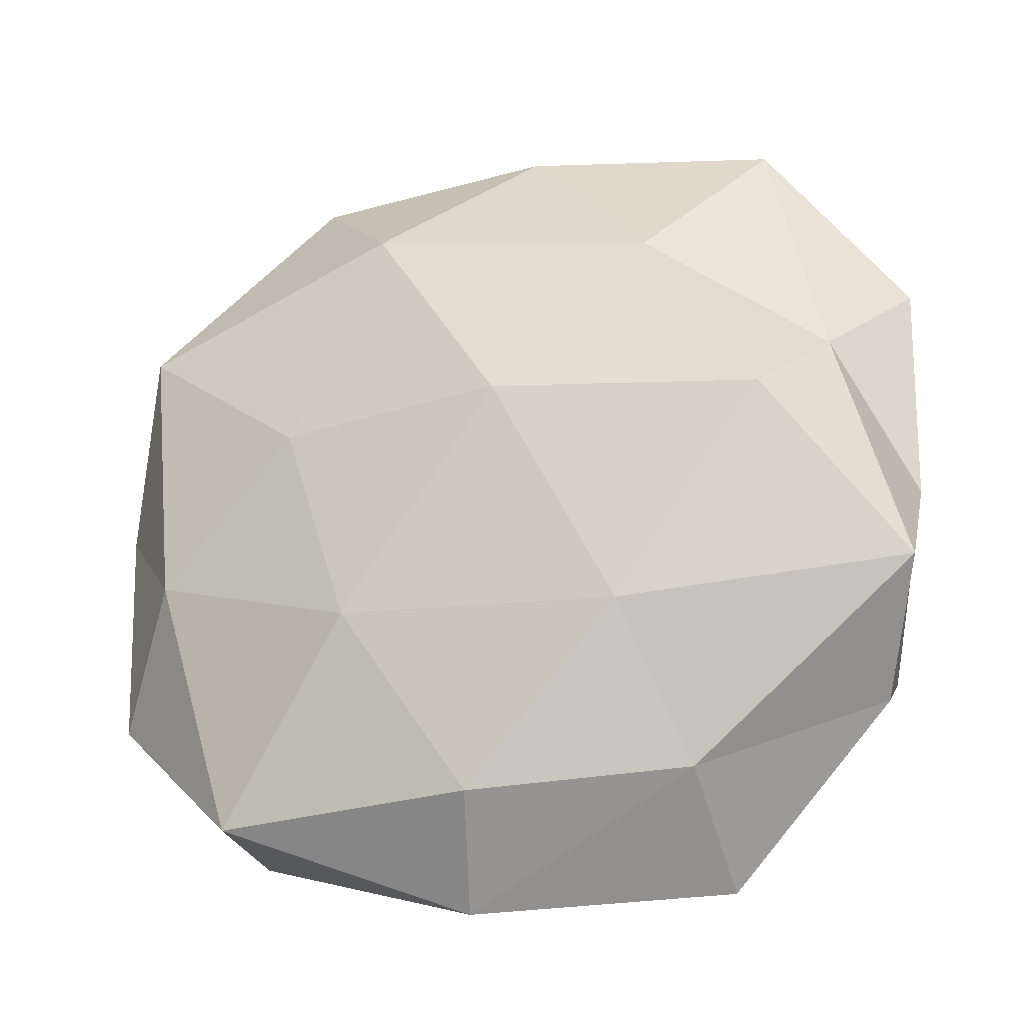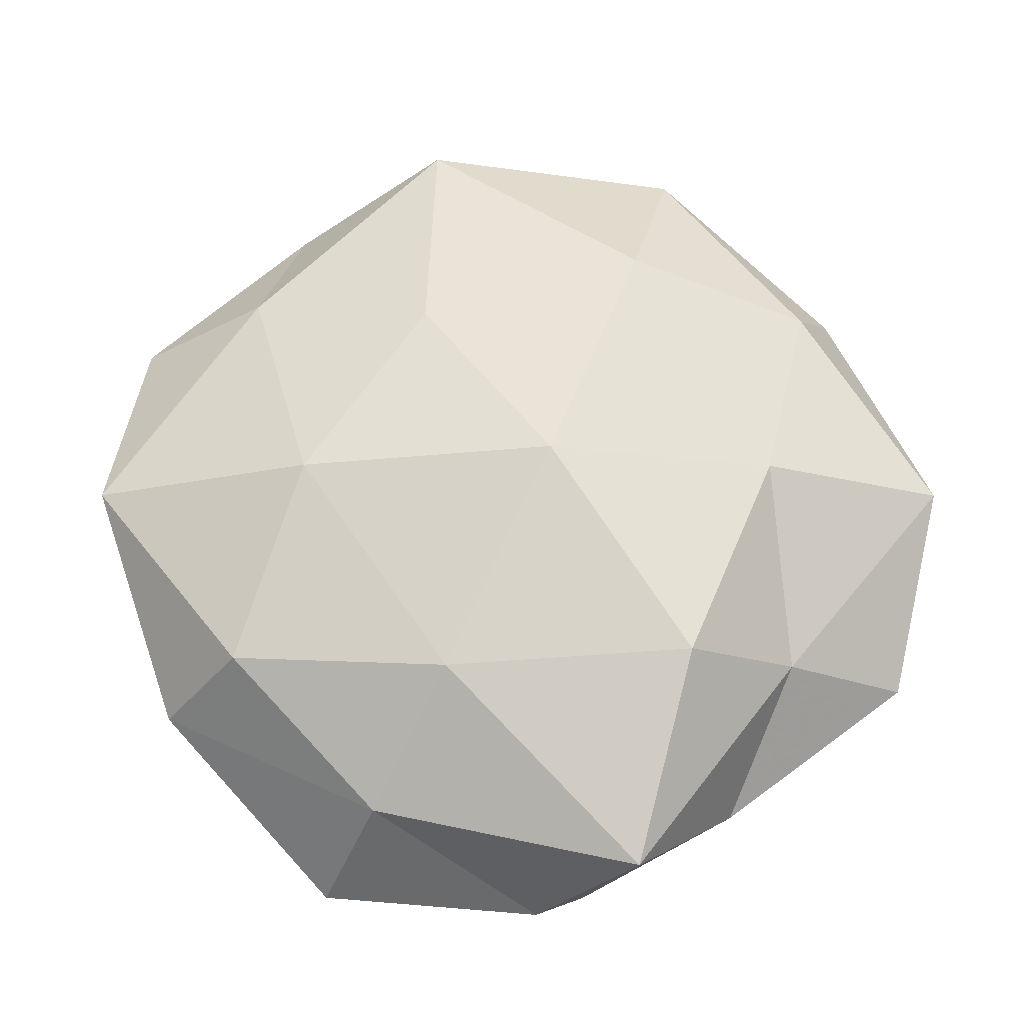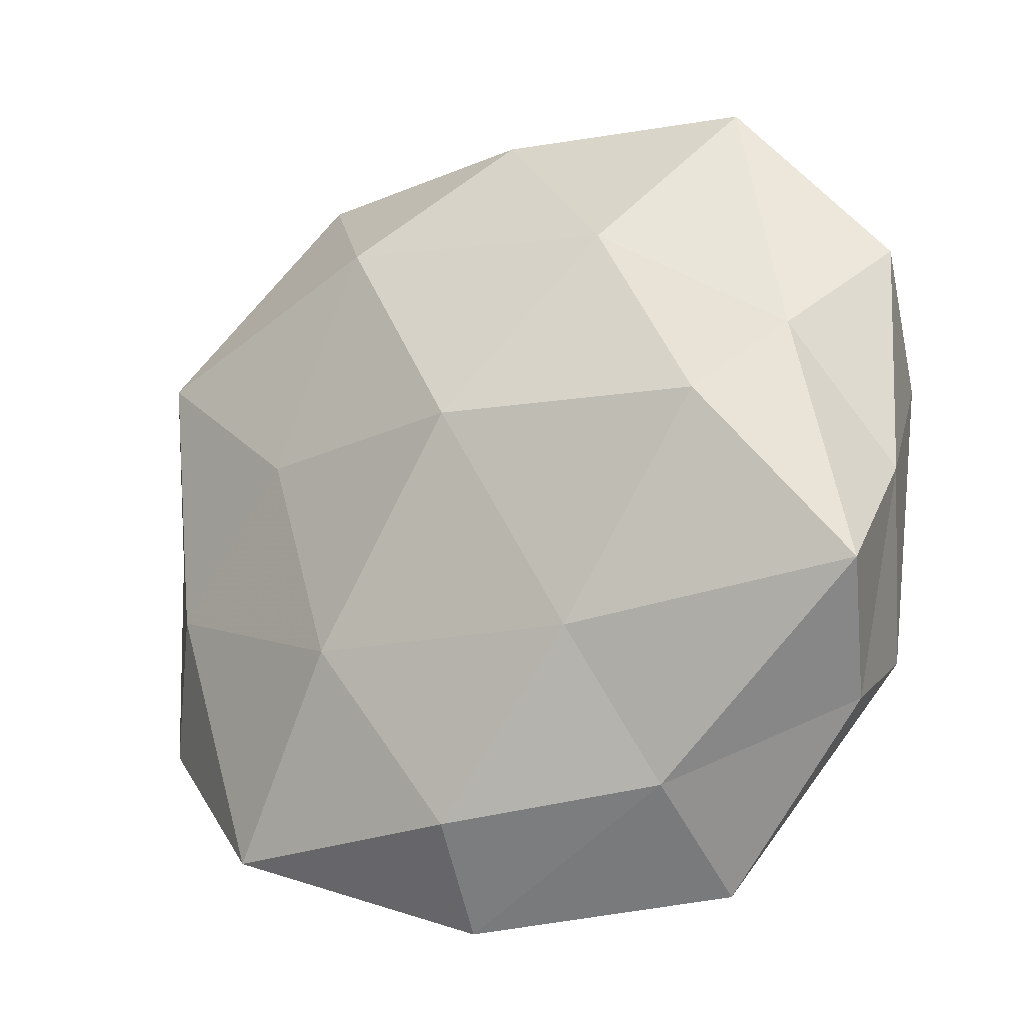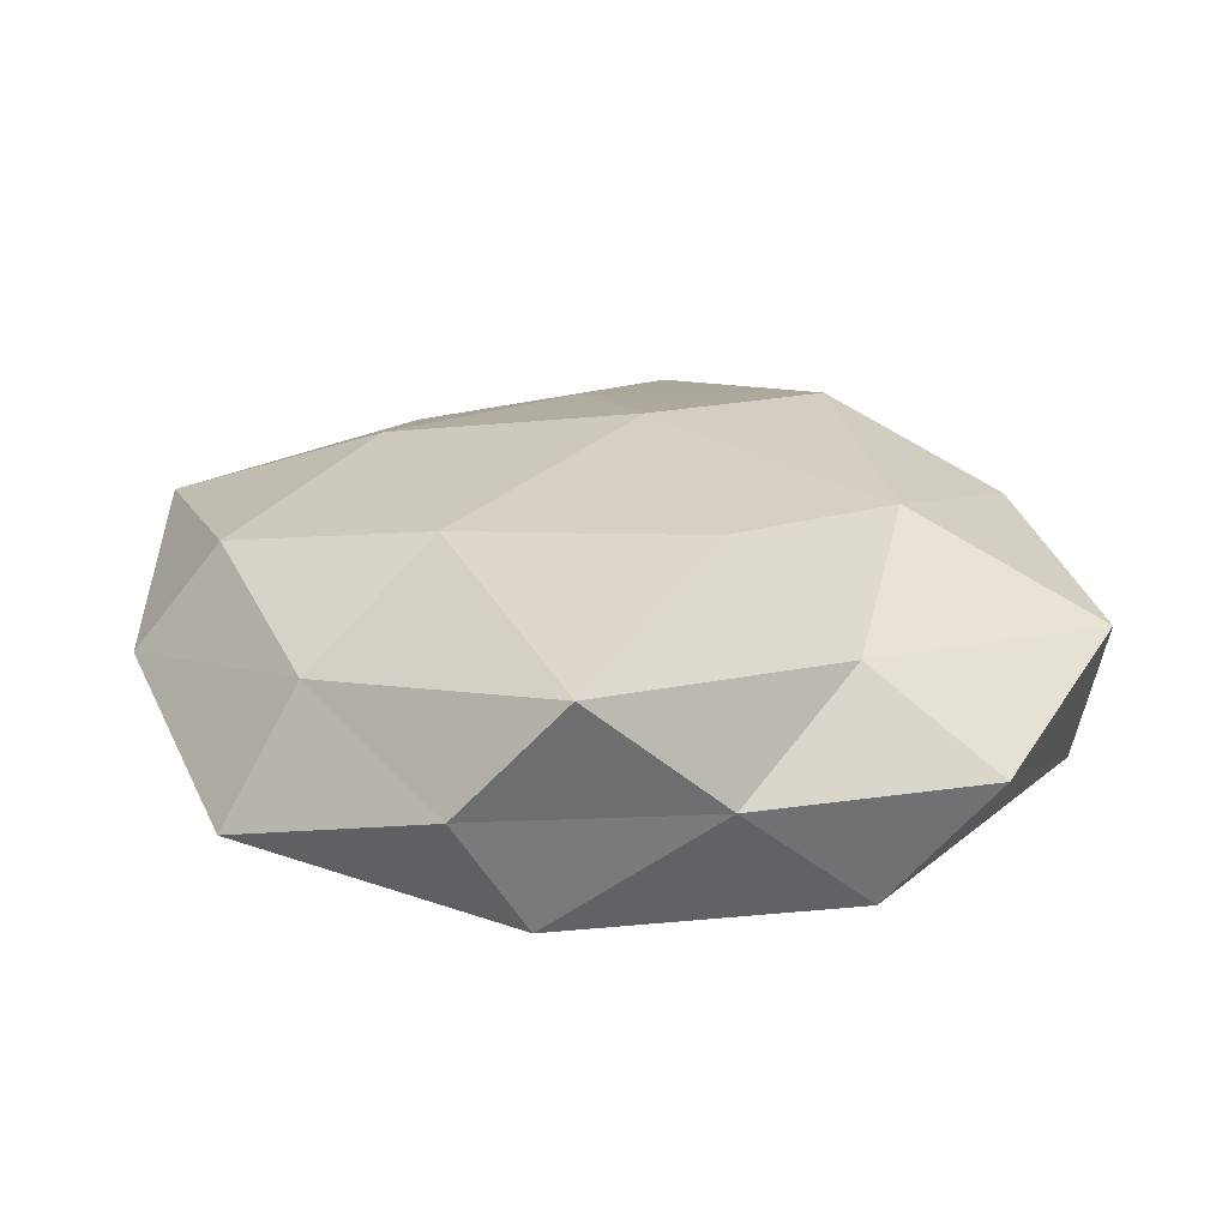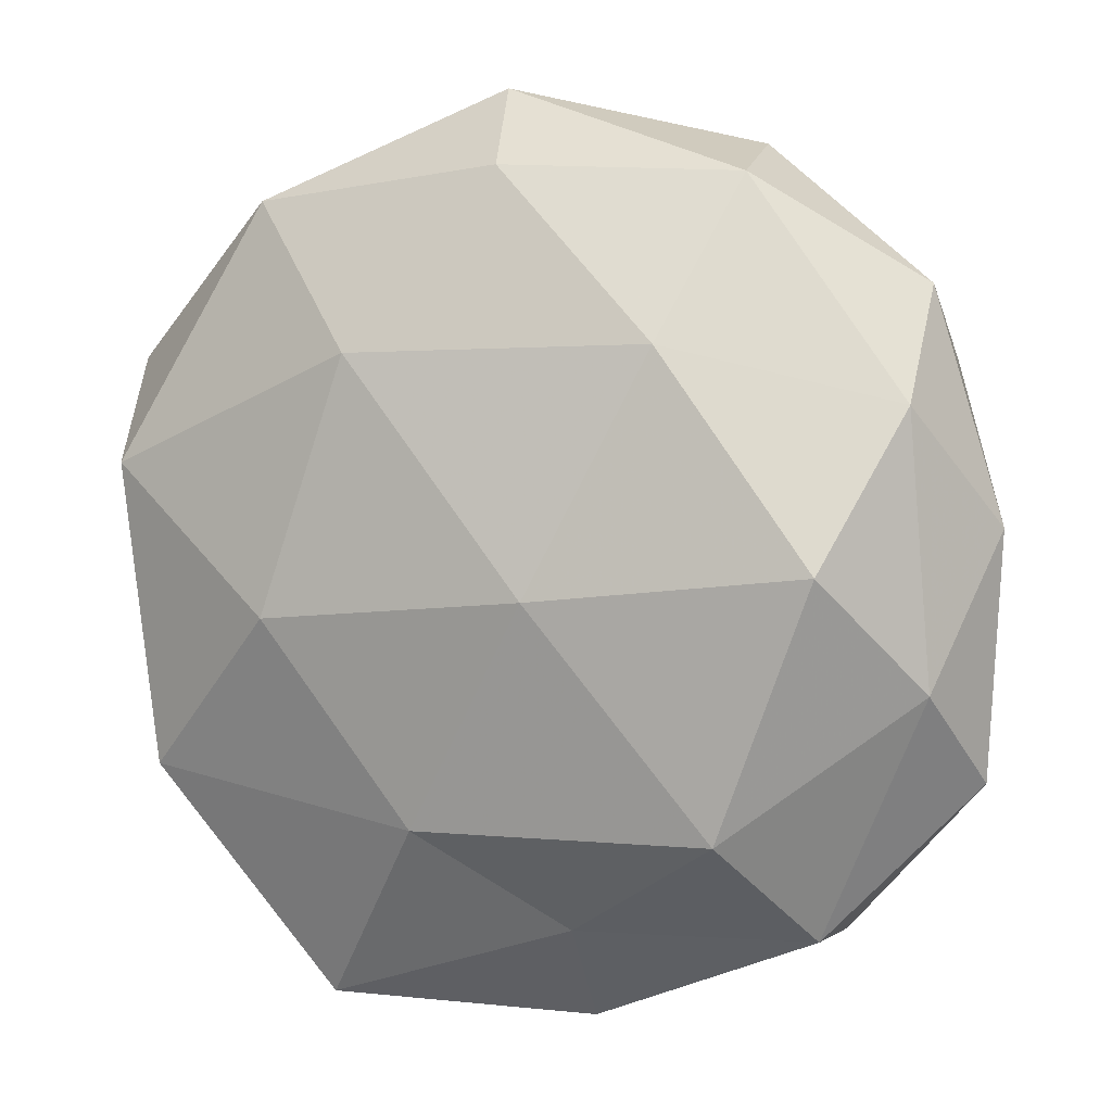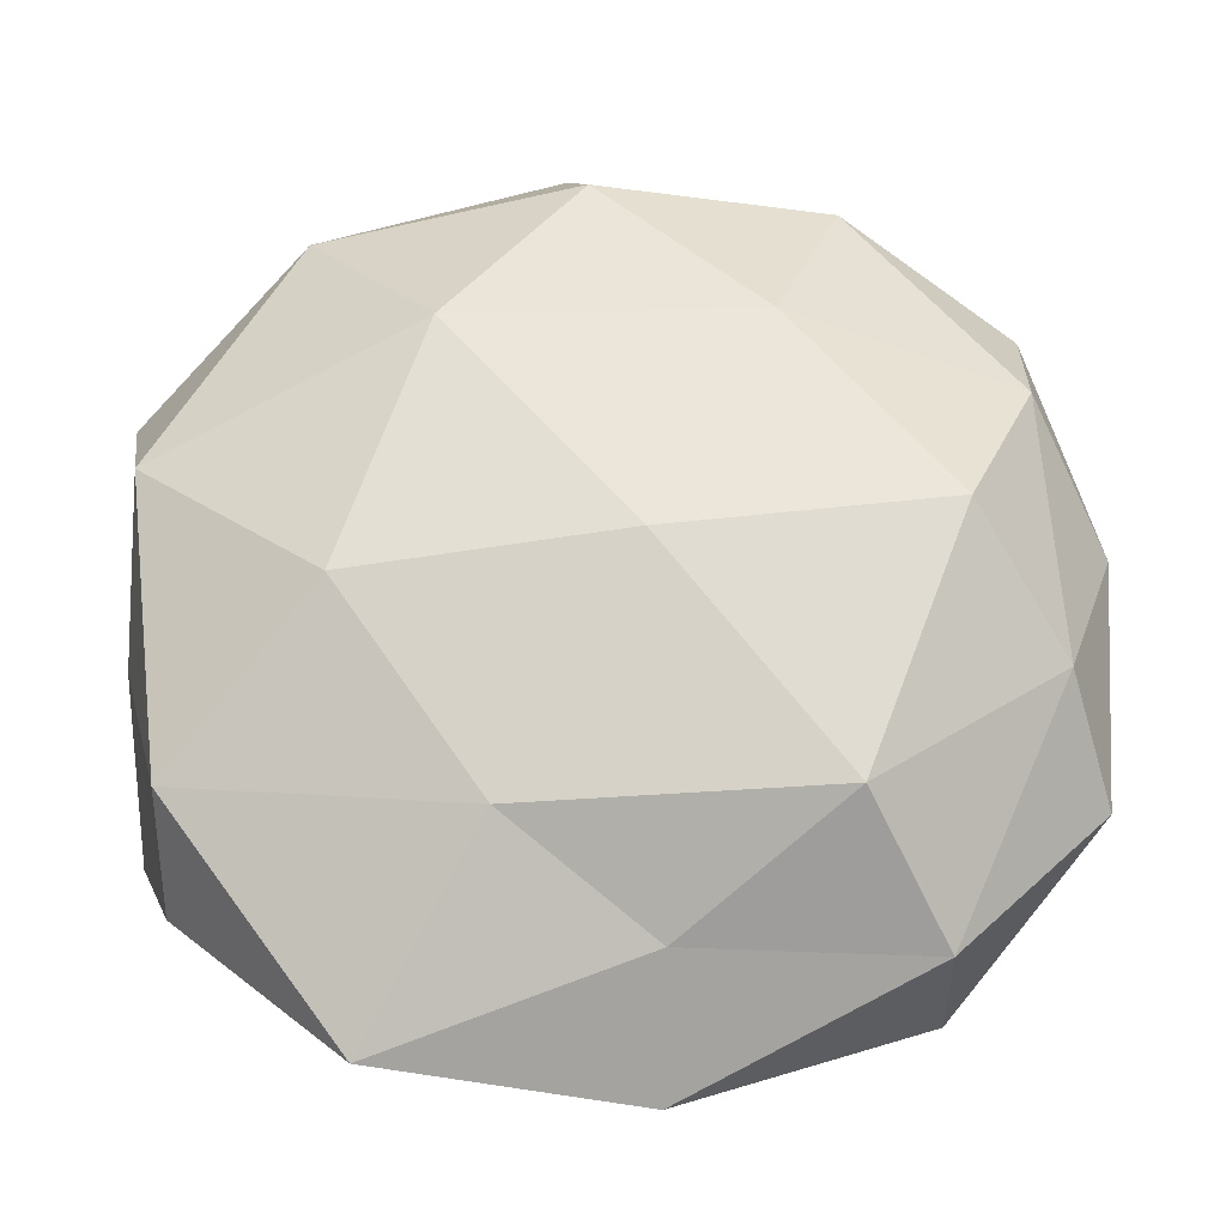
<metadata>
{"format":"obj","ext":"obj","renderer":"f3d","projection":"perspective","resolution":1024,"background":"white","views":[{"elev":-31.5,"azim":18.0,"up":"+Y"},{"elev":63.4,"azim":50.5,"up":"+Z"},{"elev":-24.6,"azim":31.3,"up":"+Y"},{"elev":20.8,"azim":70.1,"up":"+Z"},{"elev":4.0,"azim":-159.5,"up":"+Y"},{"elev":-26.6,"azim":-175.4,"up":"+Y"}]}
</metadata>
<code>
v -0.04421 0.0304 0.0008228
v 0.02471 -0.005859 -0.0222
v -0.02299 0.003645 0.01987
v 0.04985 0.02266 -0.001321
v -0.03288 -0.04216 0.01033
v -0.005726 -0.05247 0.001691
v -0.01156 0.02967 0.02061
v -0.04439 0.01753 -0.01064
v -0.03377 -0.04053 -0.005468
v 0.03477 -0.001614 0.02204
v 0.03057 0.04017 -0.009331
v -0.02376 0.04637 0.007888
v -0.006194 -0.003083 -0.02368
v 0.04223 -0.02385 -0.01333
v 0.003959 0.05265 -0.000849
v 0.01503 0.02296 -0.02166
v -0.01903 0.02382 -0.01876
v 0.008851 -0.02889 -0.01823
v 0.0229 -0.05006 -0.007353
v -0.006949 -0.04035 -0.009873
v -0.02569 0.04227 -0.007363
v 0.04883 -0.005628 -0.000676
v 0.03447 0.04223 0.006824
v -0.05022 -0.02343 0.002149
v 0.01684 -0.02493 0.01935
v 0.02216 -0.04096 0.007738
v 0.04617 0.01067 -0.01441
v -0.01523 -0.0219 0.02017
v 0.04912 -0.02181 0.01322
v 0.0431 -0.03247 5.273e-05
v 0.02121 0.02379 0.01807
v 0.0003401 0.04316 -0.01384
v -0.03719 0.0001366 -0.02146
v -0.05195 0.004256 0.001586
v 0.005839 0.04423 0.01215
v -0.04127 -0.01051 0.01314
v -0.04651 -0.01279 -0.009745
v -0.00222 -0.04324 0.01427
v -0.04412 0.02235 0.01421
v -0.02598 -0.02843 -0.01945
v 0.04117 0.0104 0.009865
v 0.004467 0.001681 0.02546
f 6 5 9
f 13 16 2
f 17 16 13
f 2 18 13
f 14 18 2
f 19 18 14
f 20 6 9
f 19 6 20
f 19 20 18
f 1 21 8
f 1 12 21
f 12 15 21
f 21 17 8
f 11 23 4
f 15 23 11
f 9 5 24
f 26 6 19
f 4 27 11
f 14 2 27
f 27 2 16
f 27 16 11
f 22 27 4
f 14 27 22
f 29 10 25
f 29 25 26
f 30 19 14
f 30 14 22
f 30 26 19
f 30 22 29
f 30 29 26
f 32 15 11
f 11 16 32
f 17 32 16
f 21 15 32
f 21 32 17
f 8 17 33
f 33 17 13
f 1 8 34
f 12 7 35
f 12 35 15
f 15 35 23
f 35 7 31
f 31 23 35
f 36 24 5
f 3 36 28
f 36 5 28
f 34 24 36
f 24 37 9
f 8 33 37
f 8 37 34
f 34 37 24
f 6 38 5
f 26 38 6
f 26 25 38
f 28 5 38
f 38 25 28
f 39 3 7
f 1 39 12
f 39 7 12
f 1 34 39
f 39 36 3
f 34 36 39
f 18 40 13
f 9 40 20
f 18 20 40
f 13 40 33
f 37 40 9
f 37 33 40
f 22 4 41
f 41 4 23
f 29 41 10
f 22 41 29
f 10 41 31
f 41 23 31
f 7 3 42
f 25 10 42
f 28 42 3
f 25 42 28
f 7 42 31
f 31 42 10

</code>
